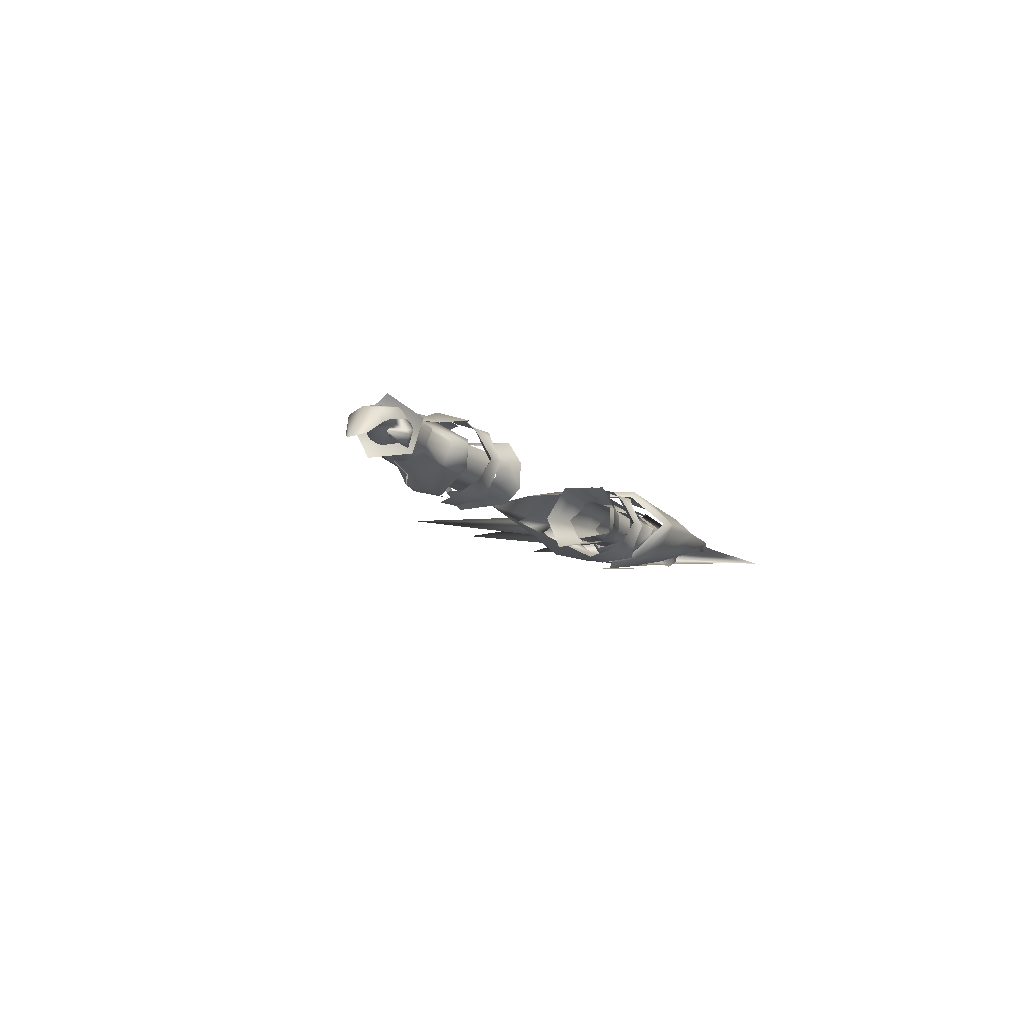
<metadata>
{"format":"obj","ext":"obj","renderer":"f3d","projection":"perspective","resolution":1024,"background":"white","views":[{"elev":-10.7,"azim":-64.8,"up":"+Y"}]}
</metadata>
<code>
g mesh00
v 39.75 27.1 -4.252
v 47.25 26.55 -3.955
v 43.99 28.27 4.202
v 46.73 46.18 -4.099
v 39.44 46.18 -4.319
v 43.81 43.73 2.441
v 43.49 35.66 6.424
v 40.39 31.09 5.079
v 37.9 28.56 3.275
v 35.34 36.51 -8.103
v 49.78 36.64 -8.305
v 35.33 31.41 -5.676
v 47.81 31.15 -4.127
v 35.21 32.23 3.099
v 47.24 41.45 5.042
v 50.73 44.16 3.252
v 35.34 36.51 -8.103
v 35.32 41.26 -2.156
v 49.78 36.64 -8.305
v 47.26 41.39 -3.654
v 47.81 31.15 -4.127
v 46.43 32.86 2.12
v 35.21 32.23 3.099
v 46.4 39.43 2.12
v 35.33 39.09 3.47
v 47.26 41.39 -3.654
v 35.32 41.26 -2.156
v 37.85 43.65 3.386
v 40.18 41.56 5.079
v 40.9 35.72 7.869
v 50.98 27.9 3.252
v 47.38 30.98 5.661
v 46.37 35.62 8.122
v 52.94 31.68 -4.182
v 49.78 36.64 -8.305
v 52.94 36.99 -8.077
v 47.26 41.39 -3.654
v 53.14 41.25 -3.895
v 46.4 39.43 2.12
v 52.88 39 2.163
v 46.43 32.86 2.12
v 52.94 32.96 2.12
v 47.81 31.15 -4.127
f 1 2 3
f 4 5 6
f 7 8 3
f 3 8 9
f 3 9 1
f 10 11 12
f 12 11 13
f 12 13 14
f 7 15 6
f 6 15 16
f 6 16 4
f 17 18 19
f 19 18 20
f 21 22 23
f 23 22 24
f 23 24 25
f 25 24 26
f 25 26 27
f 5 28 6
f 6 28 29
f 6 29 7
f 7 29 30
f 7 30 8
f 2 31 3
f 3 31 32
f 3 32 7
f 7 32 33
f 7 33 15
f 34 35 36
f 36 35 37
f 36 37 38
f 38 37 39
f 38 39 40
f 40 39 41
f 40 41 42
f 42 41 43
f 42 43 34
f 34 43 35
v 75.78 38.31 6.865
v 71.39 36.71 -2.769
v 75.8 44.63 -1.833
v 73.12 37.53 -6.345
v 79.4 38.7 -5.799
v 79.24 36.35 -5.965
v 77 35.7 5.099
v 80.72 39.3 3.6
v 72.42 38.33 2.251
v 72.4 41.3 -1.699
v 72.47 38.31 2.407
v 80.55 39.81 3.83
v 79.95 37.43 5.105
v 77 35.7 5.099
v 72.42 38.33 2.251
v 75.6 32.4 3.199
v 72.65 34.62 0.1696
v 80.55 39.81 3.83
v 80.64 40.94 -1.58
v 72.4 41.3 -1.699
v 79.4 38.7 -5.799
v 73.12 37.53 -6.345
v 71.39 36.71 -2.769
v 75.78 38.31 6.865
v 75.82 31.77 4.295
v 75.8 44.63 -1.833
v 69.67 41.71 -1.997
v 75.78 38.31 6.865
v 69.69 38.46 2.79
v 69.72 35.01 0.7588
v 75.82 31.77 4.295
v 75.87 31.14 -6.158
v 75.03 37.65 -8.477
v 79.45 38.06 -5.722
v 79.17 36.59 -5.292
v 73.18 37.56 -5.844
v 75.2 35.2 -6.1
v 72.9 33.9 -4.3
v 77.6 36.8 -0.3987
v 72.65 34.62 0.1696
v 79.2 33.4 2.599
v 75.6 32.4 3.199
v 69.67 41.71 -1.997
v 75.8 44.63 -1.833
v 69.7 38.41 -6.045
v 75.03 37.65 -8.477
v 69.72 35.05 -5.189
v 75.87 31.14 -6.158
v 69.72 35.01 0.7588
v 75.82 31.77 4.295
v 75.78 38.31 6.865
f 44 45 46
f 47 48 49
f 50 51 52
f 53 54 55
f 55 54 56
f 57 58 59
f 59 58 60
f 61 62 63
f 63 62 64
f 63 64 65
f 66 67 68
f 69 70 71
f 71 70 72
f 71 72 73
f 74 75 45
f 45 75 76
f 45 76 46
f 77 78 79
f 79 78 80
f 79 80 81
f 81 80 82
f 81 82 83
f 83 82 84
f 83 84 85
f 86 87 88
f 88 87 89
f 88 89 90
f 90 89 91
f 90 91 92
f 92 91 93
f 92 93 94
v 53.64 37.45 5.953
v 69.67 41.71 -1.997
v 52 43.91 -3.287
v 52.27 29.92 2.696
v 46.23 30.5 -4.426
v 52.79 30.25 -7.042
v 113.9 35.55 3.3
v 130.3 36.99 13.68
v 113.7 35.11 6.697
v 70.68 38.68 4.118
v 66.21 38.39 3.888
v 66.45 33.33 1.757
v 66.86 32.1 -6.014
v 71.2 32.8 -5.718
v 70.86 33.75 1.666
v 52.79 30.25 -7.042
v 48.36 36.86 -9.842
v 69.7 38.41 -6.045
v 66.21 38.39 3.888
v 70.68 38.68 4.118
v 66.31 43.42 -1.76
v 70.78 43.21 -1.596
v 66.53 42.36 -5.367
v 70.92 41.96 -5.367
v 52 43.91 -3.287
v 69.67 41.71 -1.997
v 48.36 36.86 -9.842
v 69.7 38.41 -6.045
v 69.72 35.05 -5.189
v 69.72 35.01 0.7588
v 52.27 29.92 2.696
v 113.7 36.73 -1.108
v 113.8 38 3.249
v 58.68 47 -8.196
v 54.57 47.75 -8.235
v 58.29 45.91 -0.2827
v 54.11 46.45 0.061
v 60.22 26.48 0.8421
v 56.23 25.77 0.9968
v 60.44 27.21 -7.112
v 56.43 26.44 -7.369
v 66.38 43.49 -0.6561
v 71.79 43.32 -0.1979
v 64.87 45.06 -4.266
v 73.16 43.94 -3.351
v 61.75 37.65 -23.88
v 58.48 40.78 -22.32
v 75.01 40.21 -18.5
v 48.36 36.86 -9.842
v 45.45 41.63 -3.602
v 52 43.91 -3.287
v 73.07 37.2 -21.38
v 75.01 40.21 -18.5
v 88.03 38.35 -42.99
v 46.23 30.5 -4.426
v 52.79 30.25 -7.042
v 69.69 38.46 2.79
v 52.27 29.92 2.696
v 25.21 41.94 -15.65
v 48.27 46.28 -4.828
v 44.25 46.54 -16.18
v 97.27 33.81 -4.791
v 113.7 35.11 6.697
v 56.4 38.56 -48.34
v 61.75 37.65 -23.88
v 58.58 34.69 -22.34
v 54.22 37.42 -24.31
v 58.48 40.78 -22.32
v 79.06 37.19 -18.91
v 75.05 34.21 -18.36
v 60.17 45.68 -14.52
v 64.87 45.06 -4.266
v 75.08 43.63 -11.62
v 60.2 29.75 -14.38
v 58.58 34.69 -22.34
v 75.05 34.21 -18.36
v 73.07 37.2 -21.38
v 79.06 37.19 -18.91
v 75.06 30.86 -11.59
v 65.99 30.44 -2.27
v 61.52 28.71 -5.554
v 70.66 30.87 -1.15
v 73.98 29.43 -3.481
v 23.8 37.59 -48.75
v 40.4 39.41 -22.55
v 43.36 37.34 -24.41
v 40.73 34.49 -21.63
v 35.3 37.3 -23.94
v 63.17 29.95 5.66
v 51.89 27.5 4.036
v 52.68 25.84 -3.822
v 54.51 37.21 11.26
v 50.75 28.81 3.226
v 51.56 27.63 -2.696
v 50.17 32.93 3.961
v 53.64 37.45 5.953
v 49.86 39.43 4.197
v 52 43.91 -3.287
v 45.45 41.63 -3.602
v 73.16 43.94 -3.351
v 97.32 40.99 1.12
v 97.14 39.33 -4.865
v 113.6 38.99 6.481
v 113.8 38 3.249
v 97.54 36.51 -11.74
v 40.4 39.41 -22.55
v 35.3 37.3 -23.94
v 10.78 37.28 -19.66
v 40.73 34.49 -21.63
v 25.25 33.63 -15.64
v 44.22 29.16 -16.2
v 48.23 27.08 -4.91
v 61.52 28.71 -5.554
v 75.08 43.63 -11.62
v 92.03 39 7.369
v 71.99 43.33 4.02
v 73.28 41.82 8.171
v 61.07 45.7 -2.732
v 62 44.3 5.523
v 51.44 46.89 -3.443
v 52.14 46.16 4.016
v 51.07 44.72 3.266
v 57.08 37.32 12.79
v 62.64 37.13 10.5
v 75.96 37.56 12.23
v 75.13 32.27 8.22
v 89.84 37.38 11.45
v 62.86 27.44 -3.065
v 74.25 30.34 3.208
v 91.91 35.45 7.216
v 97.5 33.01 1.219
v 73.98 29.43 -3.481
v 54.22 37.42 -24.31
v 43.36 37.34 -24.41
v 102.6 37.08 6.683
v 50.31 45.2 -2.505
f 95 96 97
f 98 99 100
f 101 102 103
f 104 105 106
f 107 108 106
f 106 108 109
f 106 109 104
f 110 111 112
f 113 114 115
f 115 114 116
f 115 116 117
f 117 116 118
f 119 120 121
f 121 120 122
f 112 123 110
f 110 123 124
f 110 124 125
f 102 126 127
f 128 129 130
f 130 129 131
f 132 133 134
f 134 133 135
f 136 137 138
f 138 137 139
f 140 141 142
f 143 144 145
f 146 147 148
f 149 143 150
f 96 95 151
f 151 95 152
f 151 152 124
f 153 154 155
f 156 101 157
f 158 159 160
f 160 161 158
f 158 161 162
f 158 162 159
f 147 163 148
f 148 163 164
f 148 164 146
f 165 166 167
f 168 169 170
f 170 169 140
f 170 140 171
f 171 140 142
f 172 156 170
f 170 156 173
f 170 173 168
f 174 175 176
f 176 175 177
f 178 179 180
f 180 181 178
f 178 181 182
f 178 182 179
f 183 184 185
f 186 187 184
f 184 187 188
f 184 188 185
f 99 98 189
f 189 98 190
f 189 190 191
f 191 190 192
f 191 192 193
f 166 194 167
f 167 194 195
f 167 195 196
f 196 195 197
f 196 197 198
f 198 197 102
f 102 101 126
f 126 101 156
f 126 156 199
f 199 156 172
f 199 172 142
f 200 201 202
f 202 201 203
f 202 203 204
f 204 203 205
f 204 205 206
f 206 205 207
f 154 166 155
f 155 166 165
f 155 165 141
f 141 165 208
f 141 208 142
f 142 208 196
f 142 196 199
f 199 196 198
f 199 198 126
f 209 210 211
f 211 210 212
f 211 212 213
f 213 212 214
f 213 214 215
f 216 186 217
f 217 186 184
f 217 184 218
f 218 184 183
f 218 183 219
f 219 183 220
f 219 220 221
f 185 222 183
f 183 222 223
f 183 223 220
f 220 223 224
f 220 224 221
f 157 225 156
f 156 225 226
f 156 226 173
f 173 226 207
f 173 207 168
f 168 207 205
f 168 205 169
f 169 205 203
f 169 203 227
f 227 203 228
f 227 228 141
f 141 228 200
f 141 200 155
f 155 200 202
f 155 202 153
f 224 229 221
f 221 229 209
f 221 209 219
f 219 209 211
f 219 211 218
f 218 211 213
f 218 213 217
f 217 213 215
f 217 215 216
f 216 215 214
f 216 214 230
v -43.99 28.27 4.202
v -47.25 26.55 -3.955
v -39.75 27.1 -4.252
v -37.9 28.56 3.275
v -40.39 31.09 5.079
v -43.49 35.66 6.424
v -43.81 43.73 2.441
v -39.44 46.18 -4.319
v -46.73 46.18 -4.099
v -50.73 44.16 3.252
v -47.24 41.45 5.042
v -46.43 32.86 2.12
v -47.81 31.15 -4.127
v -35.33 31.41 -5.676
v -49.78 36.64 -8.305
v -35.34 36.51 -8.103
v -47.26 41.39 -3.654
v -35.32 41.26 -2.156
v -35.33 31.41 -5.676
v -35.21 32.23 3.099
v -46.43 32.86 2.12
v -35.33 39.09 3.47
v -46.4 39.43 2.12
v -35.32 41.26 -2.156
v -47.26 41.39 -3.654
v -47.51 45.42 -2.556
v -40.77 45.28 -2.947
v -47.47 44.57 -7.629
v -40.55 44.29 -6.412
v -47.68 40.75 -10.86
v -39.32 40.92 -9.453
v -39.92 37.29 -18.57
v -39.92 37.29 -18.57
v -49.86 37.33 -17.3
v -47.68 40.75 -10.86
v -53.65 40.5 -10.41
v -47.47 44.57 -7.629
v -53.08 44.17 -7.098
v -47.51 45.42 -2.556
v -40.9 35.72 7.869
v -40.18 41.56 5.079
v -37.85 43.65 3.386
v -46.37 35.62 8.122
v -47.38 30.98 5.661
v -50.98 27.9 3.252
v -47.26 41.39 -3.654
v -52.88 39 2.163
v -46.4 39.43 2.12
v -52.94 32.96 2.12
v -46.43 32.86 2.12
v -52.94 31.68 -4.182
v -47.81 31.15 -4.127
v -52.94 36.99 -8.077
v -49.78 36.64 -8.305
v -52.94 42.3 -4.182
f 231 232 233
f 233 234 231
f 231 234 235
f 231 235 236
f 237 238 239
f 239 240 237
f 237 240 241
f 237 241 236
f 242 243 244
f 244 243 245
f 244 245 246
f 246 245 247
f 246 247 248
f 249 250 251
f 251 250 252
f 251 252 253
f 253 252 254
f 253 254 255
f 256 257 258
f 258 257 259
f 258 259 260
f 260 259 261
f 260 261 262
f 263 264 265
f 265 264 266
f 265 266 267
f 267 266 268
f 267 268 269
f 235 270 236
f 236 270 271
f 236 271 237
f 237 271 272
f 237 272 238
f 241 273 236
f 236 273 274
f 236 274 231
f 231 274 275
f 231 275 232
f 276 277 278
f 278 277 279
f 278 279 280
f 280 279 281
f 280 281 282
f 282 281 283
f 282 283 284
f 284 283 285
f 284 285 276
f 276 285 277
v -72.42 38.33 2.251
v -75.6 32.4 3.199
v -72.5 33.8 0.09968
v -79.24 36.35 -5.965
v -79.4 38.7 -5.799
v -73.12 37.53 -6.345
v -73.12 37.53 -6.345
v -79.4 38.7 -5.799
v -72.4 41.3 -1.699
v -79.4 38.7 -5.799
v -80.64 40.94 -1.58
v -80.55 39.81 3.83
v -72.47 38.31 2.407
v -79.95 37.43 5.105
v -69.67 41.71 -1.997
v -75.8 44.63 -1.833
v -69.69 38.46 2.79
v -75.87 31.14 -6.158
v -75.87 31.09 4.332
v -71.39 36.73 -2.769
v -75.78 38.31 6.865
v -72.42 38.33 2.251
v -80.72 39.3 3.6
v -77 35.7 5.099
v -75.8 44.63 -1.833
v -75.78 38.31 6.865
v -69.69 38.46 2.79
v -75.87 31.09 4.332
v -69.72 35.01 0.7588
v -69.72 35.05 -5.189
v -75.8 44.63 -1.833
v -75.76 38.33 -9.964
v -75.6 32.4 3.199
v -72.42 38.33 2.251
v -77 35.7 5.099
v -75.87 31.09 4.332
v -75.87 31.14 -6.158
v -75.76 38.33 -9.964
v -69.7 38.41 -6.045
v -75.8 44.63 -1.833
v -69.67 41.71 -1.997
v -75.6 32.4 3.199
v -79.2 33.4 2.599
v -72.5 33.8 0.09968
v -77.6 36.8 -0.3987
v -72.9 33.9 -4.3
v -75.2 35.2 -6.1
v -73.18 37.56 -5.844
v -79.17 36.59 -5.292
v -79.45 38.06 -5.722
f 286 287 288
f 289 290 291
f 292 293 294
f 295 296 294
f 294 296 297
f 294 297 298
f 298 297 299
f 300 301 302
f 303 304 305
f 305 304 306
f 307 308 309
f 310 311 312
f 312 311 313
f 312 313 314
f 314 313 315
f 306 316 305
f 305 316 317
f 305 317 303
f 318 319 320
f 321 322 315
f 315 322 323
f 315 323 324
f 324 323 325
f 324 325 326
f 327 328 329
f 329 328 330
f 329 330 331
f 331 330 332
f 331 332 333
f 333 332 334
f 333 334 335
v -69.7 38.41 -6.045
v -56.25 31.61 -6.069
v -69.72 35.05 -5.189
v -53.66 37.29 -9.09
v -56.14 42.91 -2.849
v -52 43.91 -3.287
v -53.08 44.17 -7.098
v -53.65 40.5 -10.41
v -59.19 41.94 -5.228
v -66.61 34.9 -7.824
v -66.86 32.1 -6.014
v -71.05 35.36 -7.275
v -69.41 34.71 0.9834
v -70.19 33.31 -2.455
v -58.59 32.31 2.02
v -56.25 31.61 -6.069
v -52.79 30.25 -7.042
v -56.67 31.66 1.21
v -52 43.91 -3.287
v -45.45 41.63 -3.602
v -48.52 36.03 -10
v -59.54 34.52 -8.635
v -60.39 37.17 -14.07
v -53.77 34.26 -11.49
v -66.45 33.33 1.757
v -66.21 38.39 3.888
v -70.86 33.66 1.666
v -70.68 38.68 4.118
v -53.74 29.84 -9.263
v -48.18 29.43 -10.14
v -47.68 27.55 -2.723
v -50.36 43.37 4.282
v -48.25 45.28 -1.538
v -52.85 45.65 -2.065
v -50.49 45.08 -6.032
v -52.79 30.25 -7.042
v -69.67 41.71 -1.997
v -39.33 32.7 -9.459
v -40.63 29.67 -8.314
v -39.92 28.22 -2.468
v -50.39 30.83 1.516
v -53.1 28.18 -2.867
v -48.95 27.82 -2.904
v -50.8 28.44 -7.35
v -71.11 39.36 -7.31
v -70.92 41.96 -5.367
v -66.64 39.57 -7.552
v -53.64 37.45 5.953
v -52 43.91 -3.287
v -56.14 42.91 -2.849
v -52.6 31.19 3.733
v -57.38 30.21 -2.779
v -33.59 40.63 -12.34
v -39.92 37.29 -18.57
v -39.32 40.92 -9.453
v -56.14 42.91 -2.849
v -69.67 41.71 -1.997
v -69.69 38.46 2.79
v -56.78 37.32 3.758
v -52.25 31.65 2.549
v -46.23 30.5 -4.426
v -52.79 30.25 -7.042
v -53.66 37.29 -9.09
v -18.68 37.45 -13.83
v -33.61 34.06 -12.35
v -39.33 32.7 -9.459
v -70.8 41.14 -4.954
v -59.5 40.03 -8.303
v -71.11 39.12 -6.929
v -73.02 37.2 -8.364
v -71.18 35.42 -6.938
v -69.72 35.05 -5.189
v -56.25 31.61 -6.069
v -69.72 35.01 0.7588
v -56.67 31.66 1.21
v -56.78 37.32 3.758
v -70.16 42.3 -1.599
v -69.5 39.95 1.317
v -58.24 43.62 -1.762
v -58.47 41.75 1.497
v -52.84 43.04 5.752
v -70.68 38.68 4.118
v -66.21 38.39 3.888
v -70.78 43.21 -1.596
v -66.31 43.42 -1.76
v -66.53 42.36 -5.367
v -70.18 33.44 -5.054
v -58.43 30.92 -6.179
v -53.85 29.71 -8.942
v -46.23 30.5 -4.426
v -52.25 31.65 2.549
v -50.17 32.93 3.961
v -53.64 37.45 5.953
v -49.86 39.43 4.197
v -45.45 41.63 -3.602
v -48.25 33.69 -11.73
v -49.86 37.33 -17.3
v -66.45 33.33 1.757
v -70.86 33.66 1.666
v -66.79 32.02 -2.5
v -71.2 32.52 -2.297
v -71.2 32.8 -5.718
v -53.1 44.44 -6.594
v -59.21 42.21 -4.868
v -70.56 41.33 -4.417
v -71.02 33.67 -5.444
v -58.41 31.12 -6.524
f 336 337 338
f 339 340 341
f 342 343 344
f 345 346 347
f 348 349 350
f 351 352 353
f 354 355 356
f 357 358 359
f 360 361 362
f 362 361 363
f 364 365 366
f 367 368 369
f 369 368 370
f 337 339 371
f 337 336 339
f 339 336 372
f 339 372 340
f 373 374 365
f 365 374 375
f 365 375 366
f 376 377 378
f 378 377 379
f 380 381 382
f 383 384 385
f 376 386 377
f 377 386 350
f 377 350 387
f 387 350 349
f 388 389 390
f 391 392 393
f 385 394 383
f 383 394 353
f 383 353 395
f 395 353 352
f 396 397 356
f 356 397 398
f 356 398 354
f 388 399 389
f 389 399 400
f 389 400 401
f 402 403 404
f 404 403 358
f 404 358 405
f 405 358 357
f 405 357 406
f 407 408 409
f 409 408 410
f 409 410 393
f 393 410 411
f 393 411 391
f 412 413 414
f 414 413 415
f 414 415 369
f 369 415 416
f 369 416 367
f 417 418 419
f 419 418 420
f 419 420 381
f 381 420 421
f 381 421 382
f 349 422 387
f 387 422 423
f 387 423 377
f 377 423 424
f 377 424 379
f 397 425 426
f 426 425 427
f 426 427 428
f 428 427 429
f 428 429 354
f 354 429 430
f 431 359 432
f 432 359 358
f 432 358 343
f 343 358 403
f 343 403 344
f 344 403 402
f 433 434 435
f 435 434 436
f 435 436 346
f 346 436 437
f 346 437 347
f 370 438 369
f 369 438 439
f 369 439 414
f 414 439 440
f 414 440 412
f 441 406 442
f 442 406 357
f 442 357 364
f 364 357 359
f 364 359 365
f 365 359 431
f 365 431 373
f 373 431 432
f 373 432 389
v -82.73 36.18 -5.715
v -79.4 38.7 -5.799
v -79.24 36.35 -5.965
v -87.1 38.5 3.099
v -80.64 40.94 -1.58
v -86.59 39.25 -1.486
v -90.42 32.6 1.875
v -87.01 35.32 3.532
v -81.93 33.52 2.413
v -79.1 32.1 4.099
v -83.39 33.09 3.626
v -85.02 36.11 2.846
v -88.18 34.04 1.942
v -86.7 34.21 -3.775
v -89.33 34.2 2.105
v -87.94 34.79 -3.962
v -77.6 36.8 -0.3987
v -79.17 36.59 -5.292
v -75.2 35.2 -6.1
v -84.37 36.62 4.106
v -85.3 38.1 -5.399
v -85.27 35.36 -5.503
v -89.66 32.68 -3.422
v -80.55 39.81 3.83
v -79.95 37.43 5.105
v -89.66 32.68 -3.422
v -92.57 31.56 -1.208
v -85.3 38.1 -5.399
v -79.7 35.5 4.2
v -83.76 34.97 3.608
v -84.98 34.1 3.412
v -80.72 39.3 3.6
v -86.36 37.95 3.019
v -81.05 36.57 3.114
v -83.39 33.09 3.626
v -84.98 34.1 3.412
v -83.76 34.97 3.608
v -79.7 35.5 4.2
v -77 35.7 5.099
v -79.6 34.3 5.7
v -75.6 32.4 3.199
v -79.1 32.1 4.099
v -89.33 34.2 2.105
v -88.18 34.04 1.942
v -85.02 36.11 2.846
v -77 35.7 5.099
v -80.72 39.3 3.6
v -79.7 35.5 4.2
v -81.05 36.57 3.114
v -79.45 38.06 -5.722
v -85.3 37.58 -5.142
v -84.25 36.72 -4.669
v -87.94 34.79 -3.962
v -75.6 32.4 3.199
v -79.2 33.4 2.599
v -83.39 33.09 3.626
v -79.4 38.7 -5.799
v -81.05 36.57 3.114
f 443 444 445
f 446 447 448
f 446 449 450
f 451 452 453
f 454 455 456
f 456 455 457
f 456 457 458
f 459 460 461
f 446 450 462
f 444 443 463
f 463 443 464
f 463 464 465
f 447 446 466
f 466 446 462
f 466 462 467
f 468 469 470
f 471 472 473
f 474 475 476
f 477 478 451
f 451 478 479
f 451 479 480
f 481 482 483
f 483 482 484
f 485 486 475
f 475 486 487
f 475 487 476
f 488 489 490
f 490 489 491
f 492 460 493
f 493 460 494
f 493 494 495
f 496 452 497
f 498 484 473
f 473 484 482
f 473 482 471
f 471 482 481
f 449 446 469
f 469 446 448
f 469 448 470
f 470 448 447
f 470 447 499
f 452 451 497
f 497 451 480
f 497 480 459
f 459 480 500
f 459 500 460
f 460 500 454
f 460 454 494
f 494 454 456
f 494 456 495
v 40.02 36.25 -9.132
v 32.97 42.68 -6.174
v 39.65 41.76 -5.209
v 28.8 36.23 -11.94
v 33.03 29.48 -8.091
v 28.8 28.37 -8.534
v 32.89 29.99 2.831
v 28.8 28.37 -8.534
v 33.03 29.48 -8.091
v 32.66 33.25 5.77
v 32.89 29.99 2.831
v 39.47 30.82 2.275
v 37.41 37.14 5.06
v 38.97 40.36 2.522
v 32.56 42.25 3.362
v 32.68 37.36 6.204
v 37.49 33.47 4.972
v 32.89 29.99 2.831
v 33.03 29.48 -8.091
v 39.47 30.82 2.275
v 40.23 30.39 -6.21
v 32.77 36.17 -10.78
v 40.23 30.39 -6.21
v 33.03 29.48 -8.091
v 38.97 40.36 2.522
v 39.65 41.76 -5.209
v 32.56 42.25 3.362
v 32.97 42.68 -6.174
v 28.8 44.01 -6.767
v 32.56 42.25 3.362
v 28.8 43.26 4.036
v 32.77 36.17 -10.78
v 28.8 44.01 -6.767
v 32.97 42.68 -6.174
v 28.8 28.78 3.197
v 28.8 28.78 3.197
v 32.89 29.99 2.831
v 28.8 32.02 6.862
v 32.66 33.25 5.77
v 28.8 38.15 7.14
v 32.68 37.36 6.204
v 28.8 43.26 4.036
v 32.56 42.25 3.362
f 501 502 503
f 504 505 506
f 507 508 509
f 510 511 512
f 513 514 515
f 515 516 513
f 513 516 510
f 513 510 517
f 517 510 512
f 518 519 520
f 520 519 521
f 502 501 522
f 522 501 523
f 522 523 524
f 525 526 527
f 527 526 502
f 528 529 530
f 530 529 531
f 505 504 532
f 532 504 533
f 532 533 534
f 508 507 535
f 536 537 538
f 538 537 539
f 538 539 540
f 540 539 541
f 540 541 542
f 542 541 543
v -32.77 36.17 -10.78
v -39.65 41.76 -5.209
v -32.97 42.68 -6.174
v -32.77 36.17 -10.78
v -28.8 28.37 -8.534
v -33.03 29.48 -8.091
v -38.97 40.36 2.522
v -32.56 42.25 3.362
v -39.65 41.76 -5.209
v -28.8 28.78 3.197
v -28.8 32.02 6.862
v -32.89 29.99 2.831
v -32.56 42.25 3.362
v -38.97 40.36 2.522
v -32.68 37.36 6.204
v -32.56 42.25 3.362
v -28.8 43.26 4.036
v -32.97 42.68 -6.174
v -28.8 44.01 -6.767
v -32.89 29.99 2.831
v -33.03 29.48 -8.091
v -28.8 28.78 3.197
v -28.8 28.37 -8.534
v -39.47 30.82 2.275
v -40.23 30.39 -6.21
v -32.89 29.99 2.831
v -33.03 29.48 -8.091
v -40.02 36.25 -9.132
v -33.03 29.48 -8.091
v -40.23 30.39 -6.21
v -28.8 36.23 -11.94
v -32.97 42.68 -6.174
v -28.8 44.01 -6.767
v -37.41 37.14 5.06
v -37.49 33.47 4.972
v -32.66 33.25 5.77
v -39.47 30.82 2.275
v -32.89 29.99 2.831
v -28.8 43.26 4.036
v -32.56 42.25 3.362
v -28.8 38.15 7.14
v -32.68 37.36 6.204
v -32.66 33.25 5.77
f 544 545 546
f 547 548 549
f 550 551 552
f 552 551 546
f 553 554 555
f 556 557 558
f 559 560 561
f 561 560 562
f 563 564 565
f 565 564 566
f 567 568 569
f 569 568 570
f 545 544 571
f 571 544 572
f 571 572 573
f 548 547 574
f 574 547 575
f 574 575 576
f 557 577 558
f 558 577 578
f 558 578 579
f 579 578 580
f 579 580 581
f 582 583 584
f 584 583 585
f 584 585 554
f 554 585 586
f 554 586 555
v 85.02 36.11 2.846
v 84.25 36.72 -4.669
v 88.18 34.04 1.942
v 86.7 34.21 -3.775
v 85.3 37.58 -5.142
v 79.6 34.3 5.7
v 77 35.7 5.099
v 75.6 32.4 3.199
v 75.2 35.2 -6.1
v 79.17 36.59 -5.292
v 77.6 36.8 -0.3987
v 79.2 33.4 2.599
v 79.1 32.1 4.099
v 75.6 32.4 3.199
v 84.37 36.62 4.106
v 87.01 35.32 3.532
v 87.1 38.5 3.099
v 88.18 34.04 1.942
v 89.33 34.2 2.105
v 85.02 36.11 2.846
v 87.94 34.79 -3.962
v 81.05 36.57 3.114
v 80.72 39.3 3.6
v 79.7 35.5 4.2
v 77 35.7 5.099
v 85.3 38.1 -5.399
v 79.4 38.7 -5.799
v 80.64 40.94 -1.58
v 86.36 37.95 3.019
v 80.72 39.3 3.6
v 81.05 36.57 3.114
v 83.39 33.09 3.626
v 84.98 34.1 3.412
v 79.1 32.1 4.099
v 81.05 36.57 3.114
v 87.94 34.79 -3.962
v 89.33 34.2 2.105
v 79.7 35.5 4.2
v 83.76 34.97 3.608
v 79.7 35.5 4.2
v 83.76 34.97 3.608
v 81.93 33.52 2.413
v 84.98 34.1 3.412
v 83.39 33.09 3.626
v 90.42 32.6 1.875
v 92.57 31.56 -1.208
v 86.59 39.25 -1.486
v 89.66 32.68 -3.422
v 85.27 35.36 -5.503
v 85.3 38.1 -5.399
v 82.73 36.18 -5.715
v 79.4 38.7 -5.799
v 79.24 36.35 -5.965
v 83.39 33.09 3.626
v 79.45 38.06 -5.722
v 79.95 37.43 5.105
v 80.55 39.81 3.83
v 89.66 32.68 -3.422
f 587 588 589
f 590 588 591
f 592 593 594
f 595 596 597
f 598 599 600
f 601 602 603
f 604 605 606
f 591 607 590
f 608 609 610
f 610 609 611
f 612 613 614
f 605 615 606
f 606 615 616
f 606 616 617
f 618 619 620
f 620 619 592
f 620 592 594
f 588 587 621
f 588 590 589
f 589 590 622
f 589 622 623
f 593 592 624
f 624 592 619
f 624 619 625
f 626 627 628
f 628 627 629
f 628 629 630
f 602 631 603
f 603 631 632
f 603 632 633
f 634 635 636
f 636 635 637
f 636 637 638
f 638 637 639
f 640 599 628
f 628 599 598
f 628 598 626
f 626 598 597
f 626 597 621
f 621 597 596
f 621 596 588
f 588 596 641
f 588 641 591
f 642 601 643
f 643 601 603
f 643 603 614
f 614 603 633
f 614 633 612
f 612 633 632
f 612 632 644

</code>
